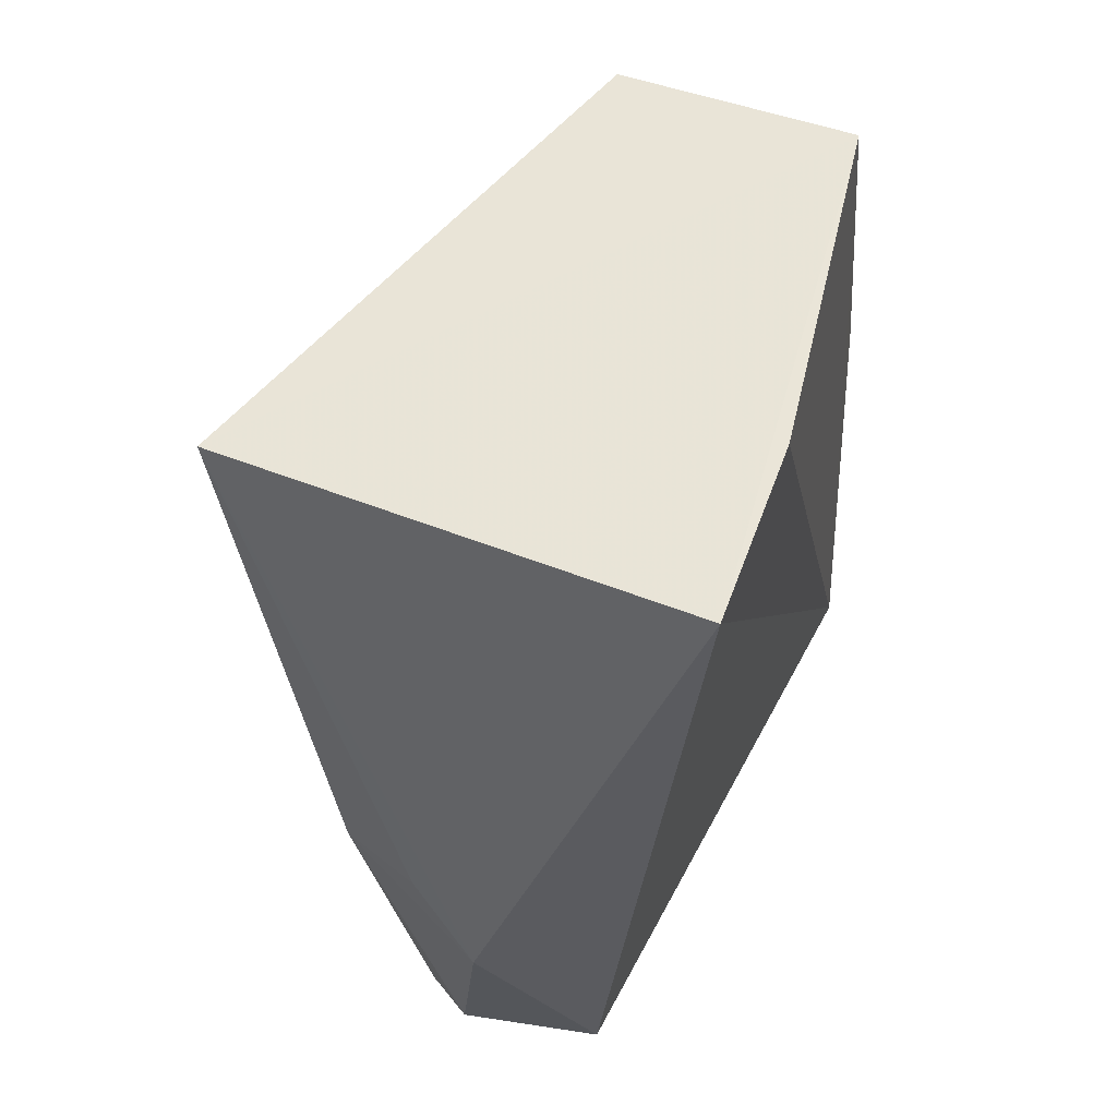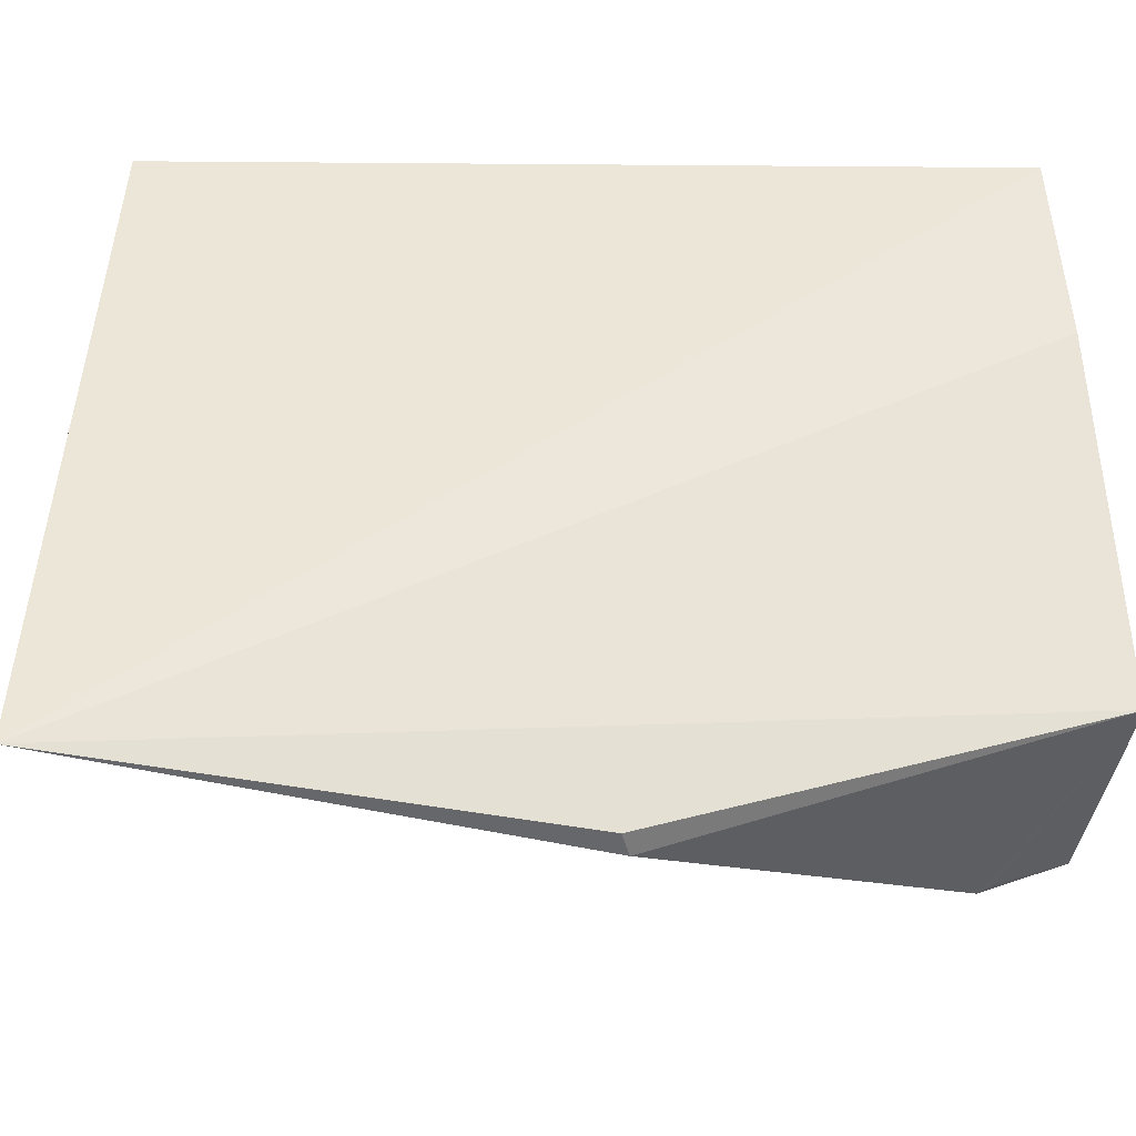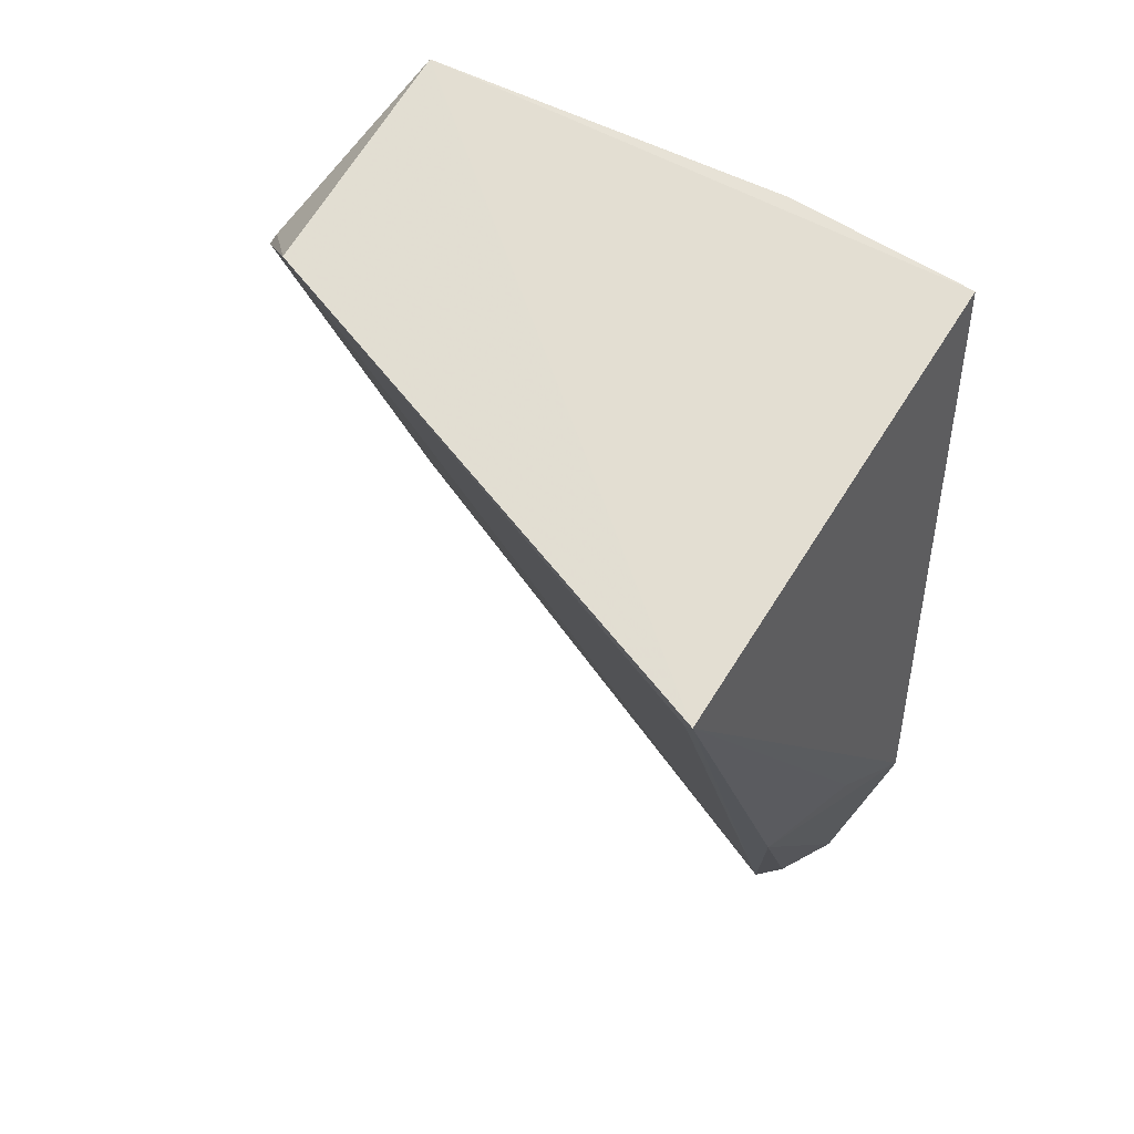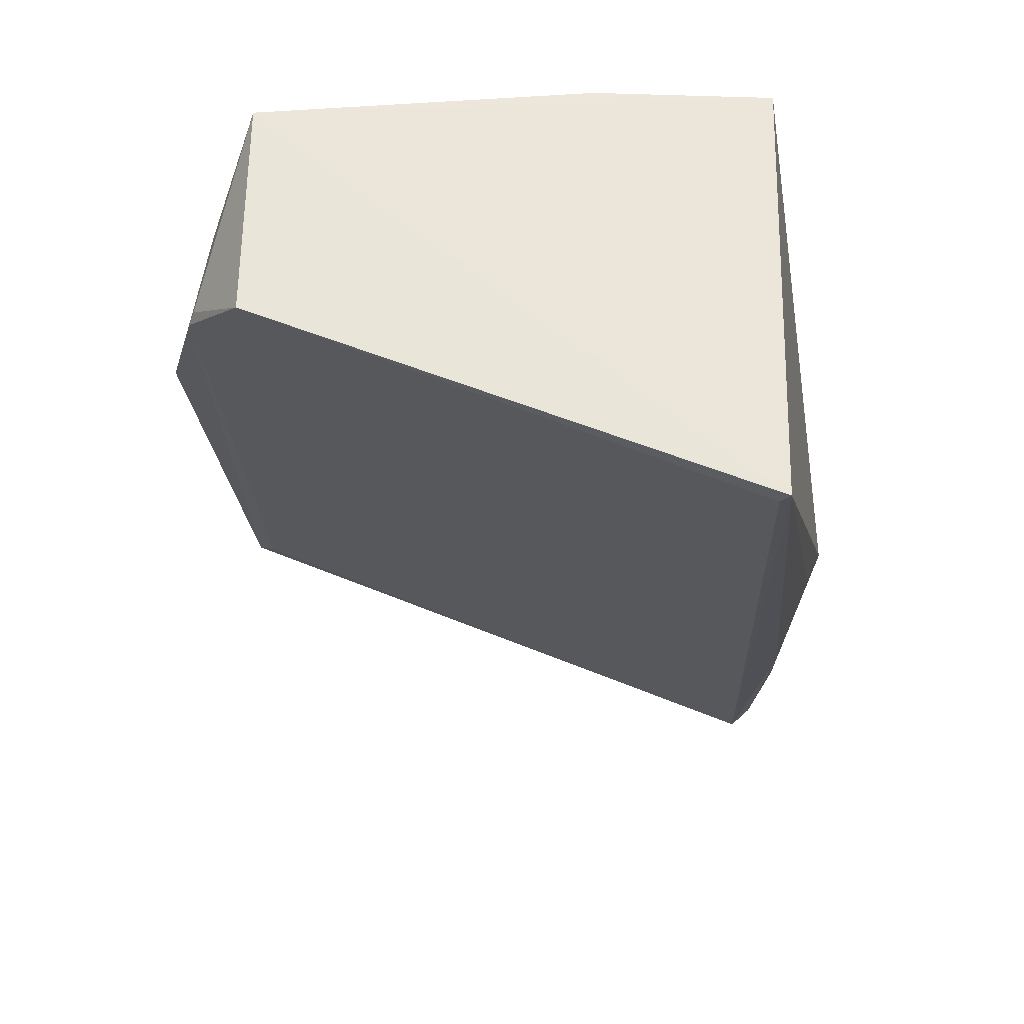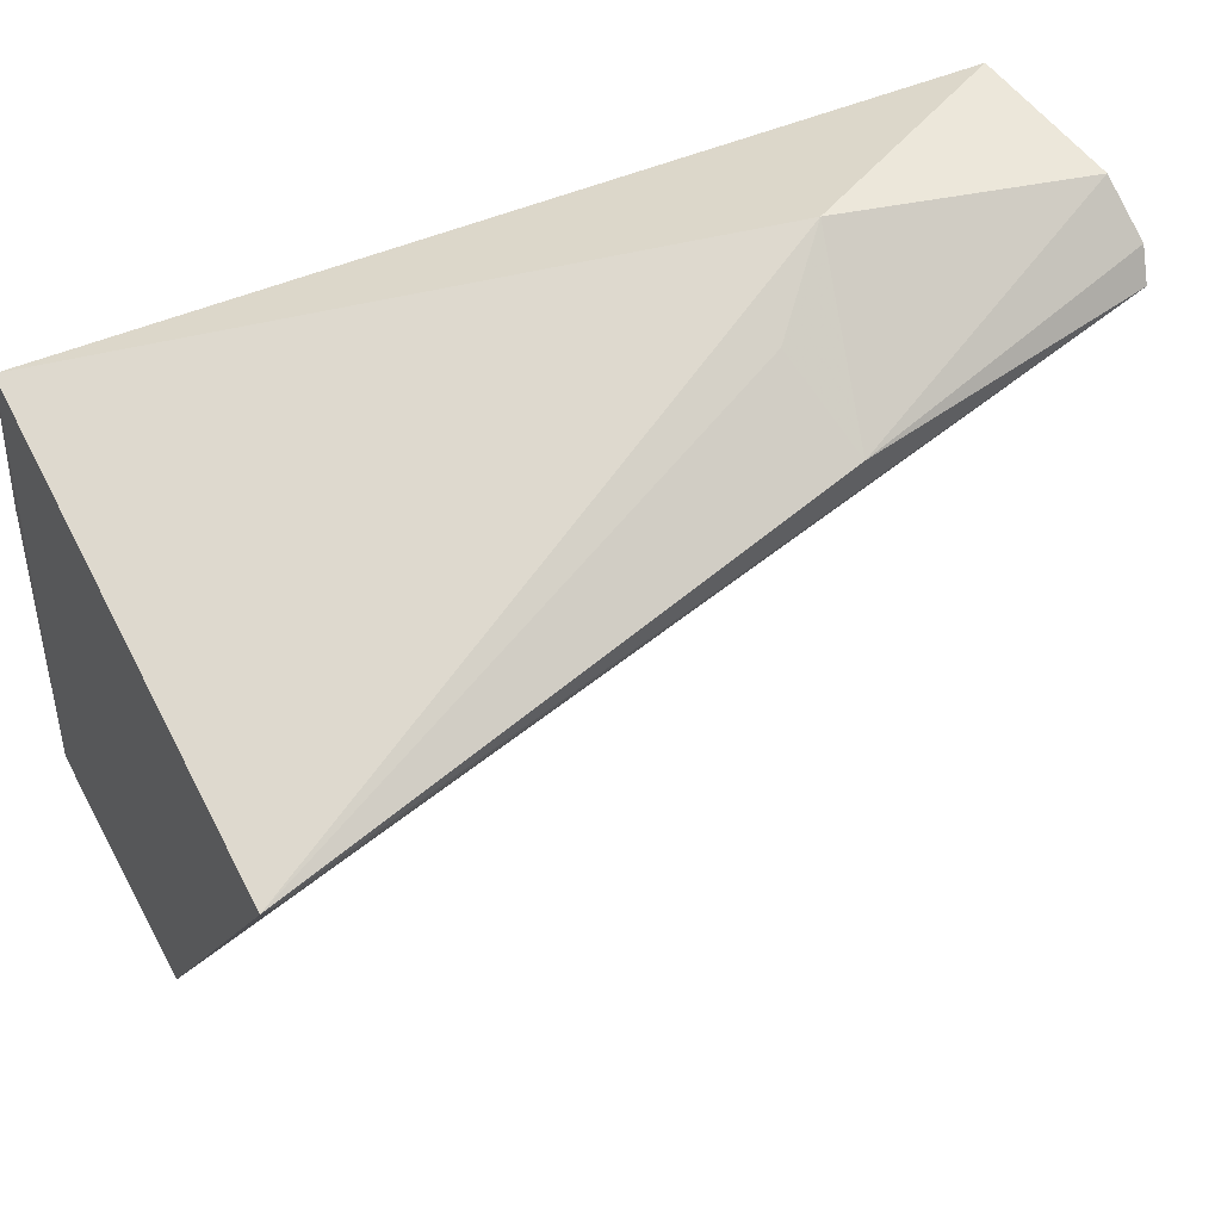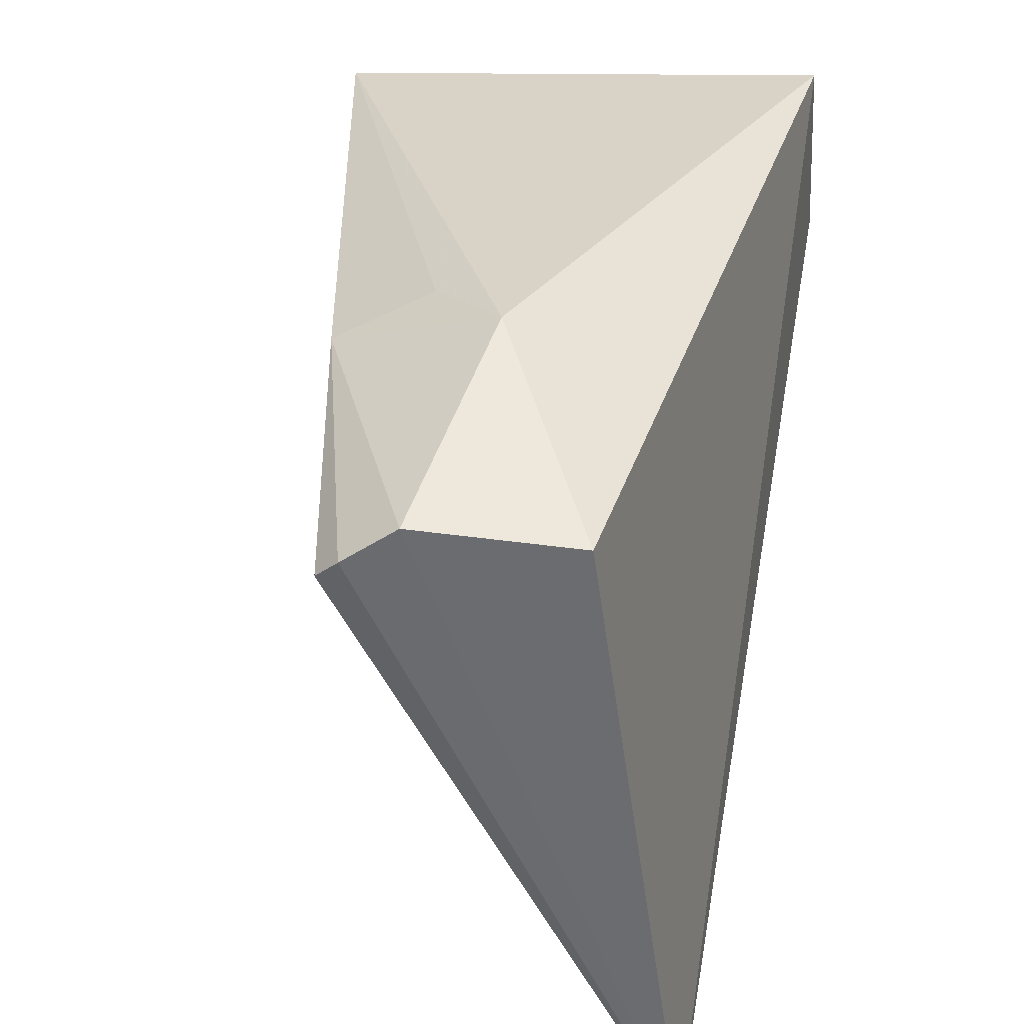
<metadata>
{"format":"obj","ext":"obj","renderer":"f3d","projection":"perspective","resolution":1024,"background":"white","views":[{"elev":55.3,"azim":-162.2,"up":"+Z"},{"elev":-31.7,"azim":-93.4,"up":"+Y"},{"elev":64.5,"azim":116.7,"up":"+Z"},{"elev":57.3,"azim":85.9,"up":"+Z"},{"elev":58.2,"azim":64.1,"up":"+Y"},{"elev":40.7,"azim":-168.2,"up":"+Y"}]}
</metadata>
<code>
v 0.2219 -0.1895 0.4578
v 0.2927 -0.04706 0.4714
v 0.1755 -0.1703 0.4845
v 0.1709 -0.03514 0.4749
v 0.2417 -0.03147 0.2634
v 0.236 -0.1751 0.4818
v 0.2216 -0.01254 0.3251
v 0.1659 -0.19 0.2607
v 0.2206 -0.1879 0.4613
v 0.2473 -0.03751 0.265
v 0.2626 -0.03249 0.3363
v 0.1795 -0.2034 0.3816
v 0.1688 -0.08227 0.4781
v 0.1918 -0.02583 0.271
v 0.2912 -0.04929 0.4668
v 0.1711 -0.185 0.2673
v 0.2401 -0.02087 0.3427
v 0.2295 -0.02238 0.2658
v 0.192 -0.1838 0.4554
v 0.1742 -0.2012 0.3796
f 3 2 4
f 6 2 3
f 7 4 2
f 9 6 3
f 9 3 1
f 9 1 6
f 10 8 5
f 10 6 1
f 11 10 5
f 11 2 10
f 12 8 1
f 13 8 3
f 13 3 4
f 13 4 8
f 14 8 4
f 14 4 7
f 15 10 2
f 15 2 6
f 15 6 10
f 16 10 1
f 16 1 8
f 16 8 10
f 17 11 7
f 17 7 2
f 17 2 11
f 18 11 5
f 18 7 11
f 18 14 7
f 18 5 8
f 18 8 14
f 19 12 1
f 19 1 3
f 19 3 12
f 20 12 3
f 20 3 8
f 20 8 12

</code>
